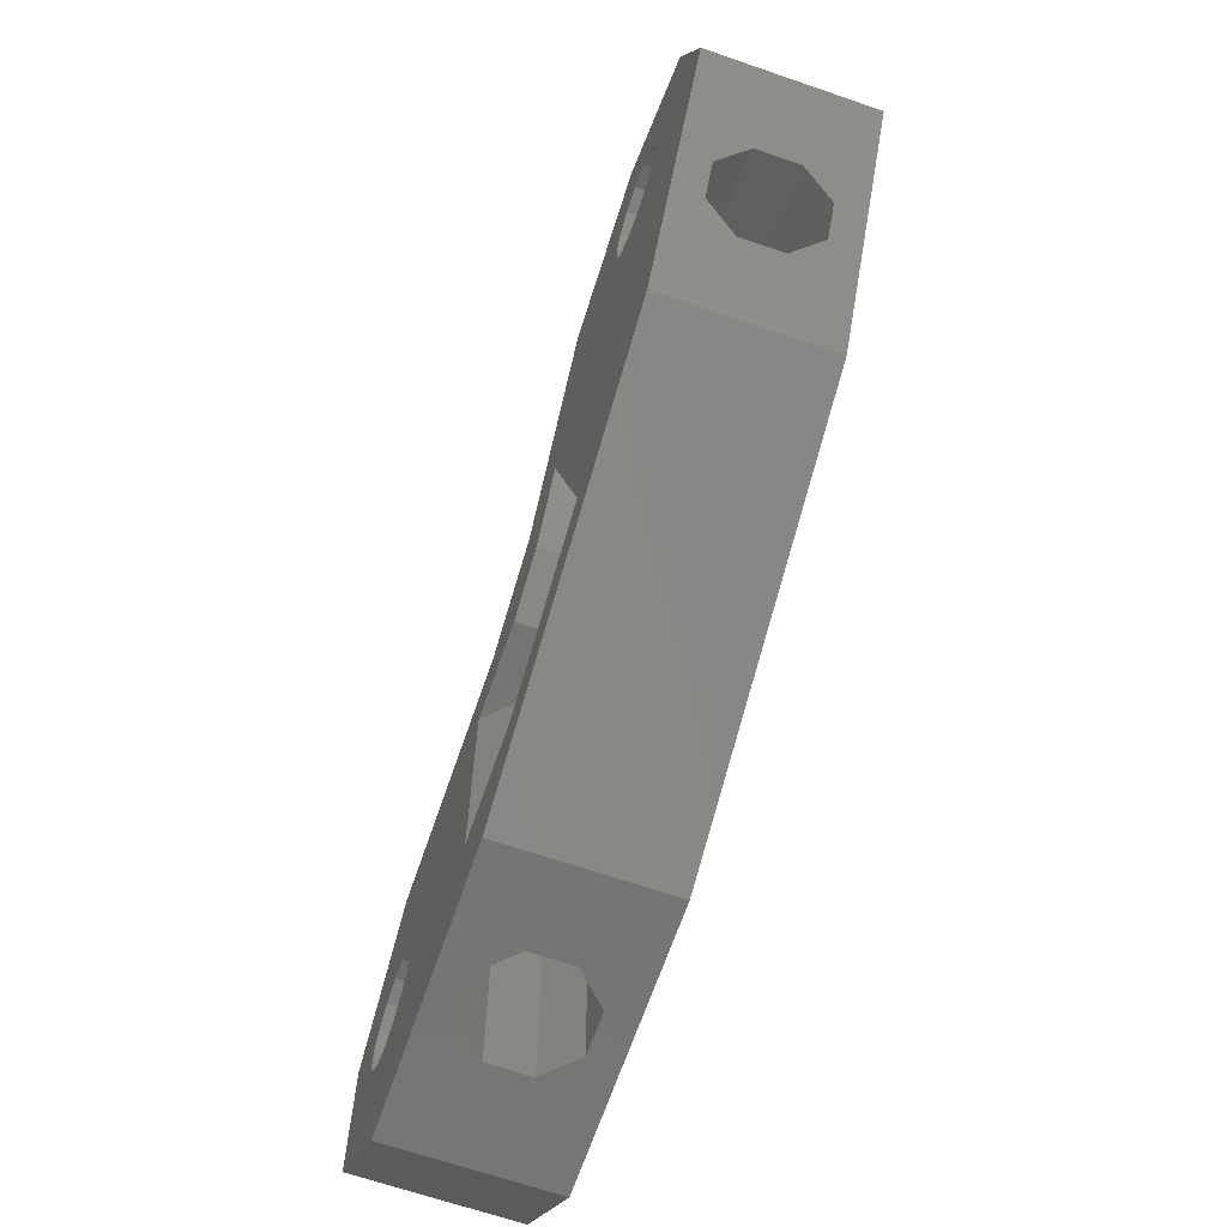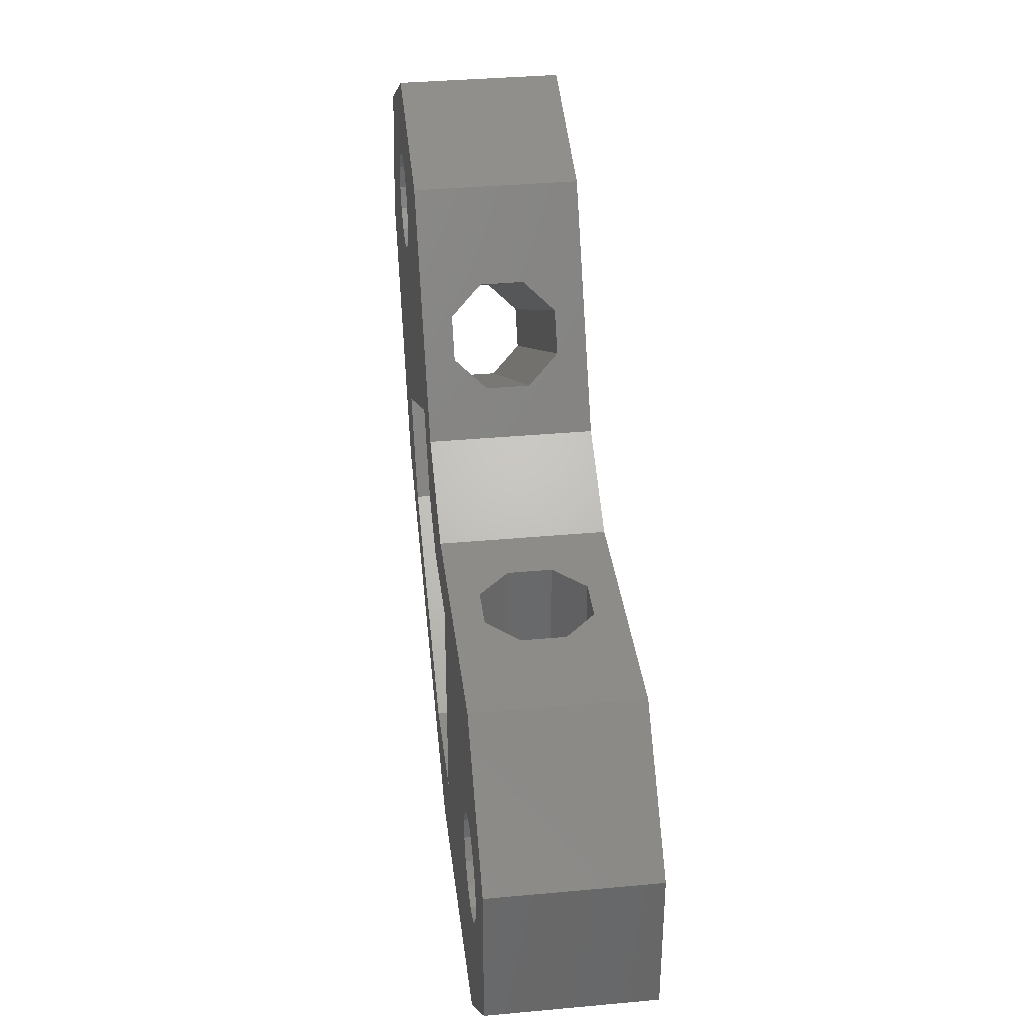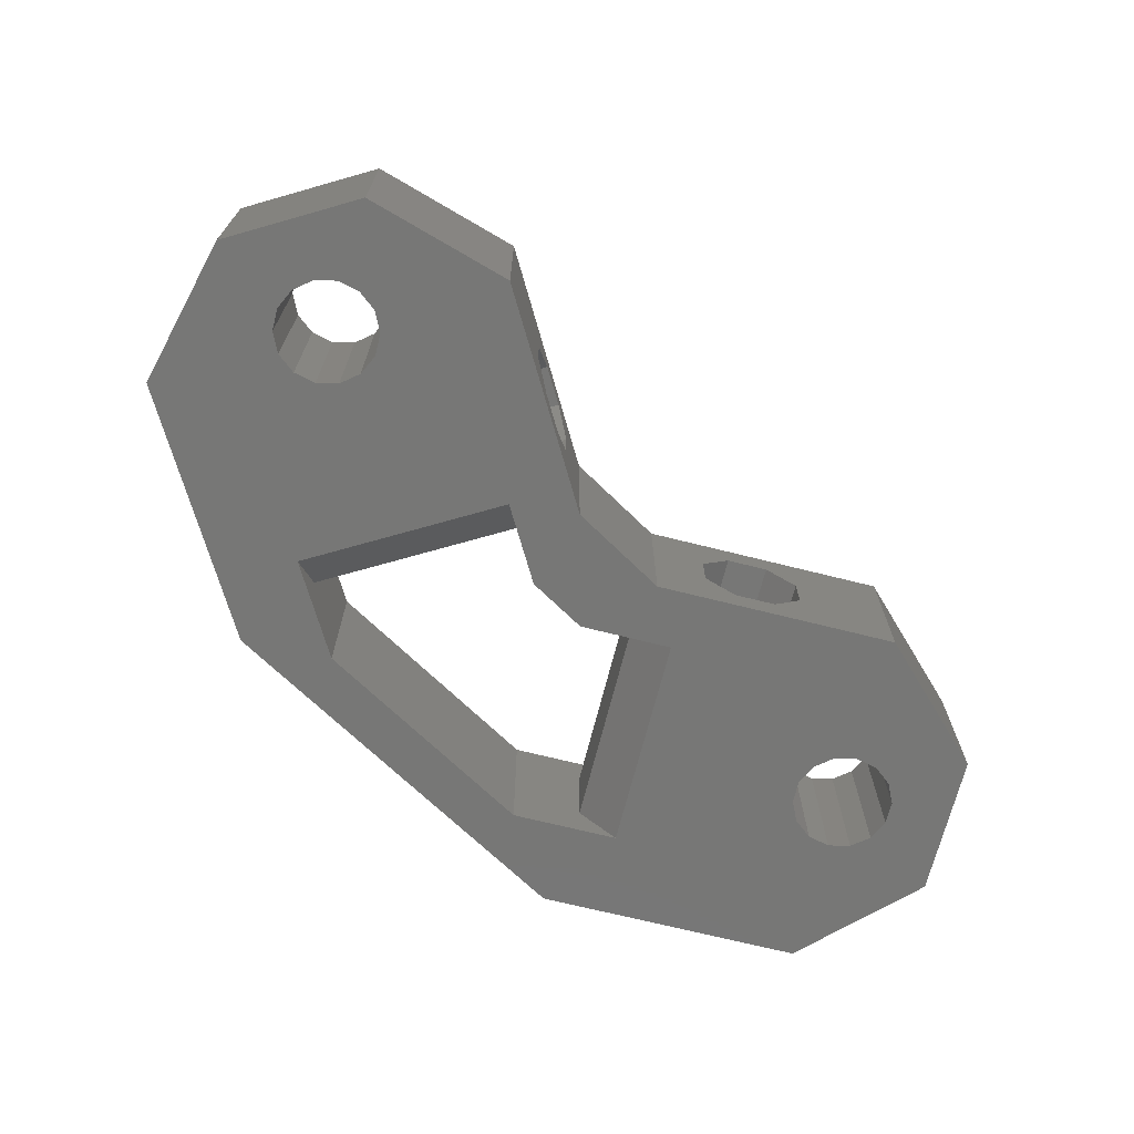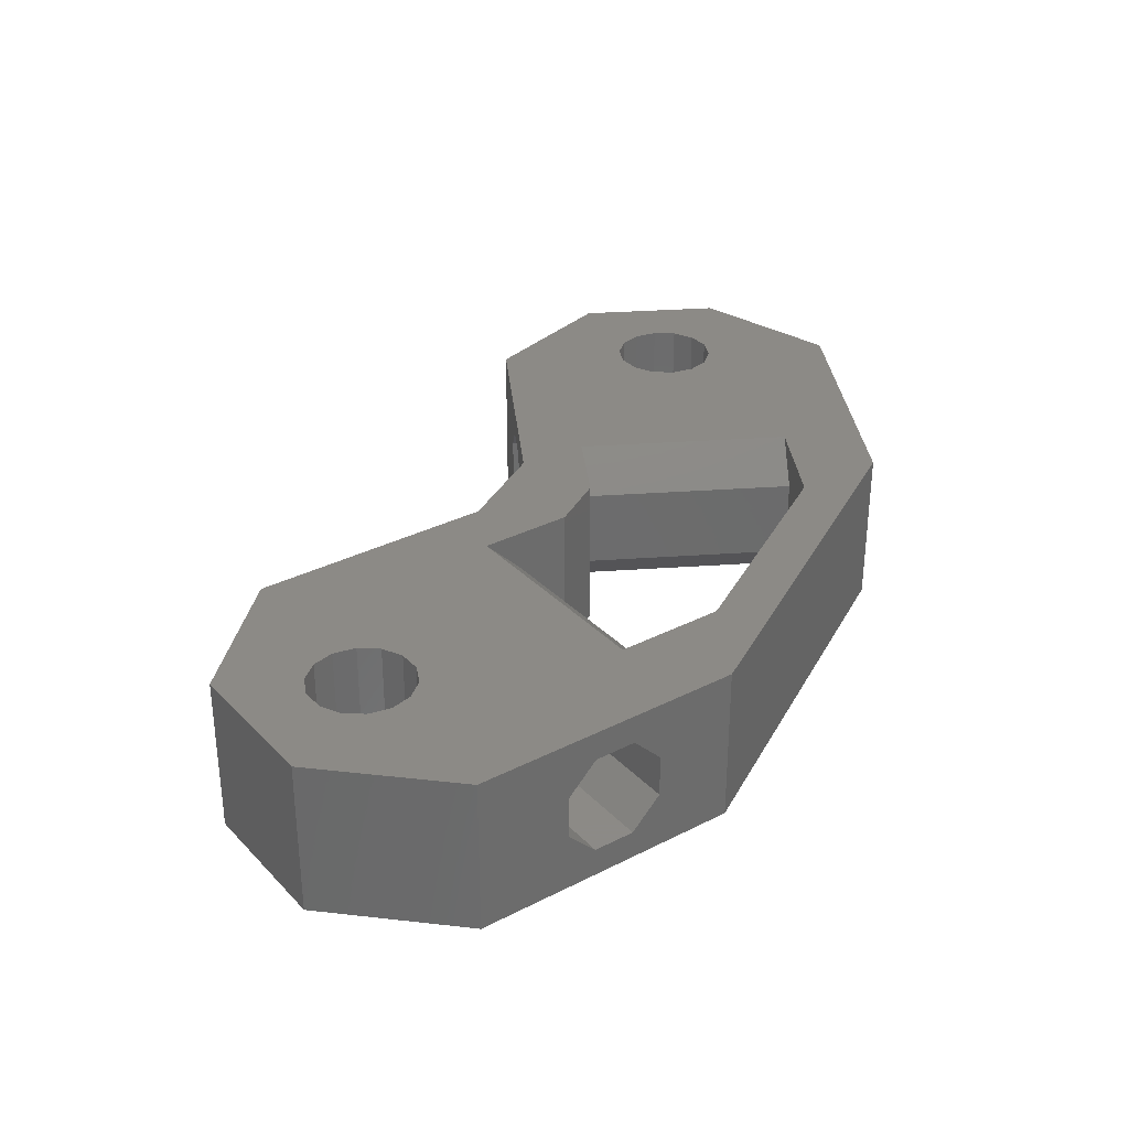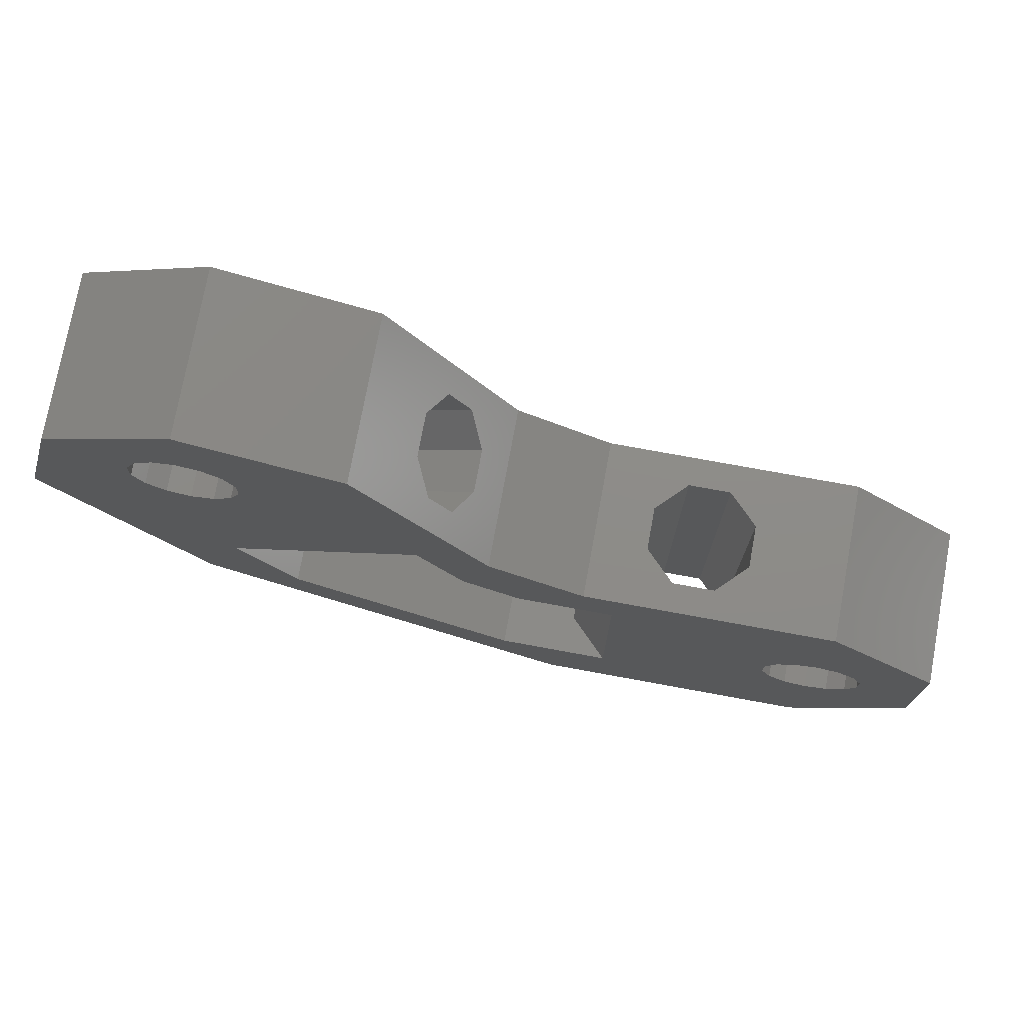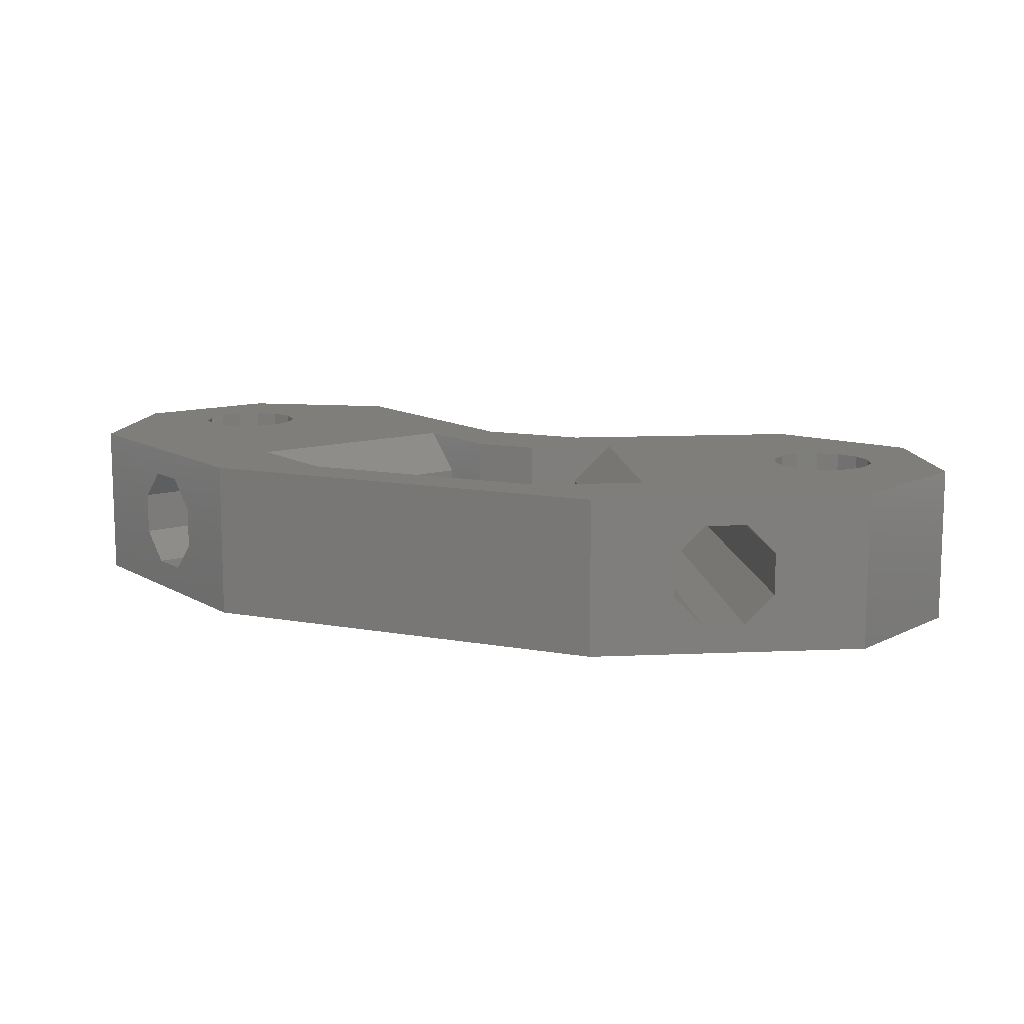
<metadata>
{"format":"stl","ext":"stl","renderer":"f3d","projection":"perspective","resolution":1024,"background":"white","views":[{"elev":-67.0,"azim":71.0,"up":"+Y"},{"elev":35.7,"azim":-96.9,"up":"+Y"},{"elev":-69.6,"azim":165.9,"up":"+Z"},{"elev":32.1,"azim":-35.7,"up":"+Z"},{"elev":75.0,"azim":-169.6,"up":"+Y"},{"elev":11.7,"azim":54.0,"up":"+Z"}]}
</metadata>
<code>
# stl→obj: 158 verts, 308 faces
v -19.53 -27.68 4.747
v -17.12 2.477 2.339
v -17.12 -27.68 2.339
v -19.53 2.477 4.747
v 0.6782 6.936 1.776e-15
v -6.948 2.477 12.9
v -6.948 2.477 1.776e-15
v 0.6782 6.936 12.9
v 23.49 20.86 12.9
v 25.32 20.45 3.553e-15
v 23.49 20.86 3.553e-15
v 25.32 20.45 12.9
v 26.78 19.28 12.9
v 27.59 17.6 3.553e-15
v 26.78 19.28 3.553e-15
v 27.59 17.6 12.9
v 21.67 20.45 12.9
v 21.67 20.45 3.553e-15
v 21.67 12.88 3.553e-15
v 20.21 14.04 12.9
v 20.21 14.04 3.553e-15
v 21.67 12.88 12.9
v 19.4 15.73 12.9
v 19.4 17.6 3.553e-15
v 19.4 15.73 3.553e-15
v 19.4 17.6 12.9
v 20.21 19.28 12.9
v 20.21 19.28 3.553e-15
v 25.32 12.88 3.553e-15
v 23.49 12.46 12.9
v 23.49 12.46 3.553e-15
v 25.32 12.88 12.9
v 27.59 15.73 12.9
v 26.78 14.04 3.553e-15
v 27.59 15.73 3.553e-15
v 26.78 14.04 12.9
v 24.99 -10.43 12.9
v -4.868 -27.68 1.776e-15
v -4.868 -27.68 12.9
v 24.99 -10.43 3.553e-15
v 29.62 -2.427 2.339
v 36.35 9.239 5.329e-15
v 28.41 -4.512 4.747
v 28.41 -4.512 8.153
v 29.62 -2.427 10.56
v 31.32 0.5229 10.56
v 32.52 2.609 4.747
v 36.35 9.239 12.9
v 31.32 0.5229 2.339
v 32.52 2.609 8.153
v 33.15 21.69 3.553e-15
v 22.78 27.68 12.9
v 22.78 27.68 3.553e-15
v 33.15 21.69 12.9
v -25.35 -8.814 12.9
v -27.17 -8.399 0
v -27.17 -8.399 12.9
v -25.35 -8.814 0
v -28.99 -8.814 0
v -28.99 -8.814 12.9
v -23.89 -9.98 12.9
v -23.89 -9.98 0
v -23.08 -11.66 12.9
v -23.08 -11.66 0
v -23.08 -13.53 0
v -23.08 -13.53 12.9
v -23.89 -15.22 0
v -23.89 -15.22 12.9
v -25.35 -16.38 0
v -25.35 -16.38 12.9
v -27.17 -16.8 0
v -27.17 -16.8 12.9
v -28.99 -16.38 12.9
v -28.99 -16.38 0
v -30.45 -15.22 12.9
v -30.45 -15.22 0
v -31.26 -13.53 0
v -31.26 -13.53 12.9
v -31.26 -11.66 0
v -31.26 -11.66 12.9
v -30.45 -9.98 12.9
v -30.45 -9.98 0
v 6.765 17.48 4.747
v 6.765 17.48 8.153
v 5.561 15.39 2.339
v 3.858 12.45 2.339
v 2.654 10.36 4.747
v 2.654 10.36 8.153
v 3.858 12.45 10.56
v 5.561 15.39 10.56
v -17.12 -27.68 10.56
v -19.53 2.477 8.153
v -19.53 -27.68 8.153
v -17.12 2.477 10.56
v -13.72 2.477 10.56
v -13.72 -27.68 10.56
v -11.31 2.477 8.153
v -11.31 -27.68 8.153
v -11.31 2.477 4.747
v -11.31 -27.68 4.747
v -13.72 2.477 2.339
v -13.72 -27.68 2.339
v -27.17 2.477 0
v -27.17 2.477 12.9
v -33.46 -11.99 4.291
v -33.46 -13.09 4.349
v -33.46 -12.48 4.248
v -33.46 -11.77 4.349
v -33.46 -11.19 4.632
v -33.46 -13.7 4.654
v -33.46 -10.89 4.874
v -33.46 -14.17 5.102
v -33.46 -10.69 5.102
v -33.46 -14.36 5.39
v -33.46 -10.4 5.597
v -33.46 -14.5 5.704
v -33.46 -10.27 5.998
v -33.46 -14.63 6.377
v -33.46 -10.23 6.607
v -33.46 -14.62 6.607
v -33.46 -14.53 7.095
v -33.46 -10.36 7.203
v -33.46 -14.27 7.647
v -33.46 -10.54 7.582
v -33.46 -10.82 7.948
v -33.46 -12.43 9.615
v -9.434 -2.444 12.9
v -6.272 -20.54 9.739
v -9.434 -20.54 12.9
v -6.272 -2.444 9.739
v 4.822 3.666 9.739
v 21.86 -2.519 12.9
v 20.28 -5.257 9.739
v 6.402 6.404 12.9
v 17.43 -10.19 3.553e-15
v -0.4882 -20.54 12.9
v -0.4882 -20.54 1.776e-15
v 17.43 -10.19 12.9
v 20.28 -5.257 3.161
v 21.86 -2.519 3.553e-15
v -6.272 -20.54 3.161
v -9.434 -20.54 1.776e-15
v 2.839 0.2321 12.9
v -1.736 -2.444 1.776e-15
v -1.736 -2.444 12.9
v 2.839 0.2321 1.776e-15
v 4.822 3.666 3.161
v 6.402 6.404 1.776e-15
v -9.434 -2.444 1.776e-15
v -6.272 -2.444 3.161
v -36.35 -6.612 12.9
v -36.35 -18.58 0
v -36.35 -6.612 0
v -36.35 -18.58 12.9
v -27.17 -27.68 12.9
v -27.17 -27.68 0
v 10.59 24.11 3.553e-15
v 10.59 24.11 12.9
f 1 2 3
f 2 1 4
f 5 6 7
f 6 5 8
f 9 10 11
f 10 9 12
f 13 14 15
f 14 13 16
f 17 11 18
f 11 17 9
f 19 20 21
f 20 19 22
f 23 24 25
f 24 23 26
f 24 27 28
f 27 24 26
f 20 25 21
f 25 20 23
f 29 30 31
f 30 29 32
f 31 22 19
f 22 31 30
f 33 34 35
f 34 33 36
f 14 33 35
f 33 14 16
f 34 32 29
f 32 34 36
f 13 10 12
f 10 13 15
f 37 38 39
f 38 37 40
f 40 41 42
f 41 40 43
f 43 40 37
f 43 37 44
f 44 37 45
f 45 37 46
f 42 47 48
f 47 42 49
f 49 42 41
f 48 47 50
f 48 50 46
f 48 46 37
f 51 52 53
f 52 51 54
f 27 18 28
f 18 27 17
f 55 56 57
f 56 55 58
f 57 59 60
f 59 57 56
f 61 58 55
f 58 61 62
f 62 63 64
f 63 62 61
f 63 65 64
f 65 63 66
f 66 67 65
f 67 66 68
f 69 68 70
f 68 69 67
f 71 70 72
f 70 71 69
f 71 73 74
f 73 71 72
f 74 75 76
f 75 74 73
f 75 77 76
f 77 75 78
f 78 79 77
f 79 78 80
f 79 81 82
f 81 79 80
f 60 82 81
f 82 60 59
f 50 83 84
f 83 50 47
f 85 47 49
f 47 85 83
f 86 49 41
f 49 86 85
f 87 41 43
f 41 87 86
f 43 88 87
f 88 43 44
f 45 88 44
f 88 45 89
f 46 89 45
f 89 46 90
f 50 90 46
f 90 50 84
f 91 92 93
f 92 91 94
f 93 4 1
f 4 93 92
f 95 91 96
f 91 95 94
f 97 96 98
f 96 97 95
f 99 98 100
f 98 99 97
f 101 100 102
f 100 101 99
f 2 102 3
f 102 2 101
f 103 4 104
f 4 103 2
f 2 103 7
f 2 7 101
f 101 7 99
f 99 7 97
f 104 94 6
f 94 104 92
f 92 104 4
f 6 94 95
f 6 95 97
f 6 97 7
f 105 106 107
f 106 105 108
f 106 108 109
f 106 109 110
f 110 109 111
f 110 111 112
f 112 111 113
f 112 113 114
f 114 113 115
f 114 115 116
f 116 115 117
f 116 117 118
f 118 117 119
f 118 119 120
f 120 119 121
f 121 119 122
f 121 122 123
f 123 122 124
f 123 124 125
f 123 125 126
f 127 128 129
f 128 127 130
f 131 132 133
f 132 131 134
f 135 136 137
f 136 135 138
f 139 135 140
f 135 139 138
f 138 139 133
f 138 133 132
f 137 141 142
f 141 137 128
f 128 136 129
f 136 128 137
f 143 144 145
f 144 143 146
f 146 147 148
f 147 146 143
f 147 143 131
f 131 143 134
f 141 149 142
f 149 141 150
f 140 147 139
f 147 140 148
f 141 130 150
f 130 141 128
f 133 147 131
f 147 133 139
f 145 130 127
f 150 144 149
f 144 150 130
f 144 130 145
f 151 152 153
f 152 151 154
f 155 91 93
f 91 155 39
f 91 39 96
f 96 39 98
f 98 39 100
f 156 3 38
f 3 156 1
f 1 156 155
f 1 155 93
f 38 3 102
f 38 102 100
f 38 100 39
f 155 152 154
f 152 155 156
f 103 151 153
f 151 103 104
f 146 149 144
f 42 29 31
f 29 42 34
f 34 42 51
f 34 51 35
f 35 51 14
f 14 51 15
f 15 51 10
f 10 51 11
f 38 137 156
f 137 38 40
f 137 40 135
f 135 40 42
f 135 42 140
f 140 42 148
f 148 42 5
f 5 42 19
f 5 19 21
f 5 21 157
f 19 42 31
f 157 21 25
f 157 25 24
f 157 24 28
f 157 28 18
f 157 18 11
f 157 11 51
f 157 51 53
f 148 7 146
f 7 148 5
f 156 142 152
f 142 156 137
f 152 142 71
f 71 142 69
f 69 142 67
f 67 142 149
f 67 149 65
f 65 149 64
f 64 149 62
f 62 149 58
f 58 149 56
f 56 149 153
f 153 149 103
f 103 149 146
f 103 146 7
f 152 76 153
f 76 152 74
f 74 152 71
f 153 76 77
f 153 77 79
f 153 79 82
f 153 82 59
f 153 59 56
f 157 83 85
f 83 157 158
f 83 158 84
f 84 158 90
f 90 158 89
f 89 158 8
f 5 87 8
f 87 5 86
f 86 5 157
f 86 157 85
f 8 87 88
f 8 88 89
f 154 73 72
f 73 154 75
f 75 154 151
f 75 151 78
f 78 151 80
f 80 151 81
f 81 151 60
f 60 151 57
f 154 39 155
f 39 154 129
f 129 154 72
f 129 72 70
f 129 70 68
f 129 68 127
f 127 68 66
f 127 66 63
f 127 63 61
f 127 61 55
f 127 55 57
f 127 57 151
f 127 151 104
f 127 104 145
f 145 104 143
f 143 104 6
f 143 6 134
f 134 6 8
f 39 136 37
f 136 39 129
f 37 136 138
f 37 138 48
f 48 138 132
f 48 132 134
f 48 134 8
f 48 8 22
f 22 8 20
f 20 8 158
f 48 22 30
f 20 158 23
f 23 158 26
f 26 158 27
f 27 158 17
f 17 158 9
f 9 158 54
f 54 158 52
f 48 36 54
f 36 48 32
f 32 48 30
f 54 36 33
f 54 33 16
f 54 16 13
f 54 13 12
f 54 12 9
f 53 158 157
f 158 53 52
f 48 51 42
f 51 48 54

</code>
